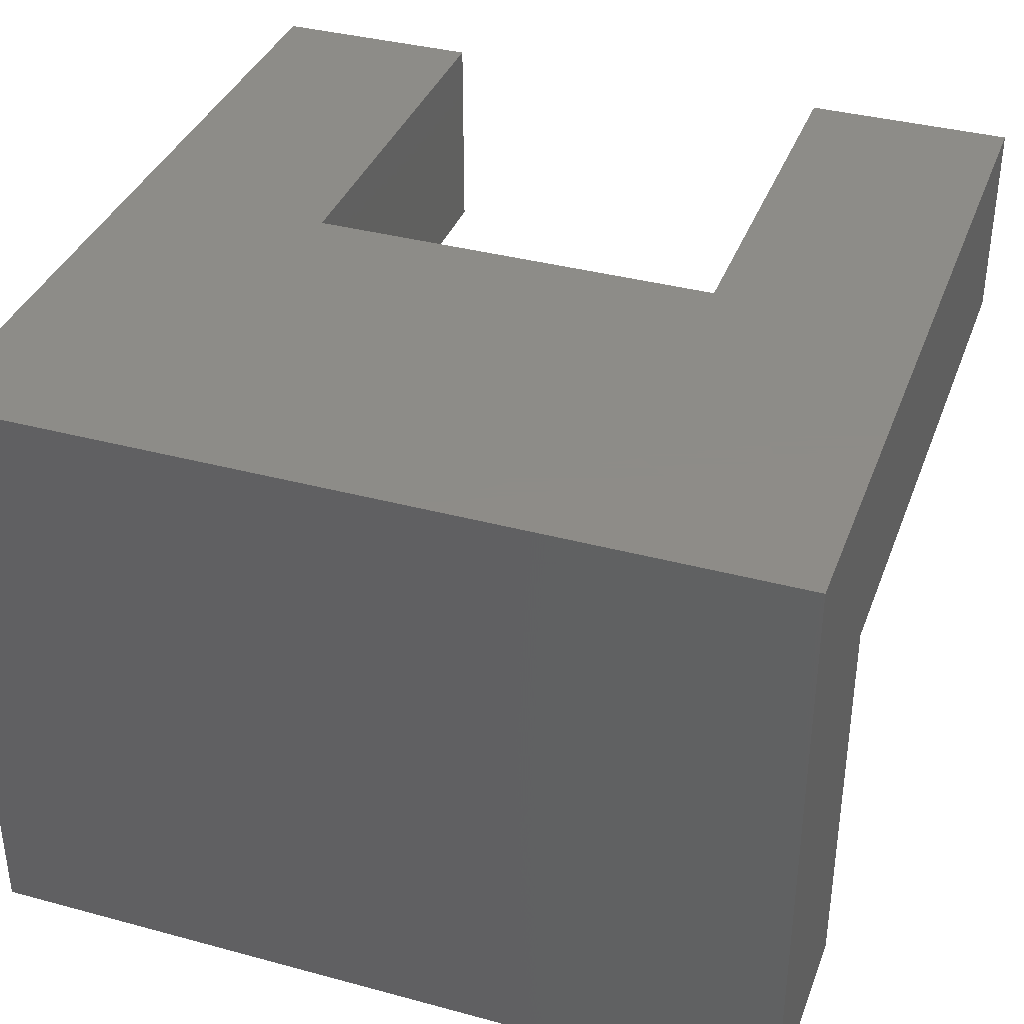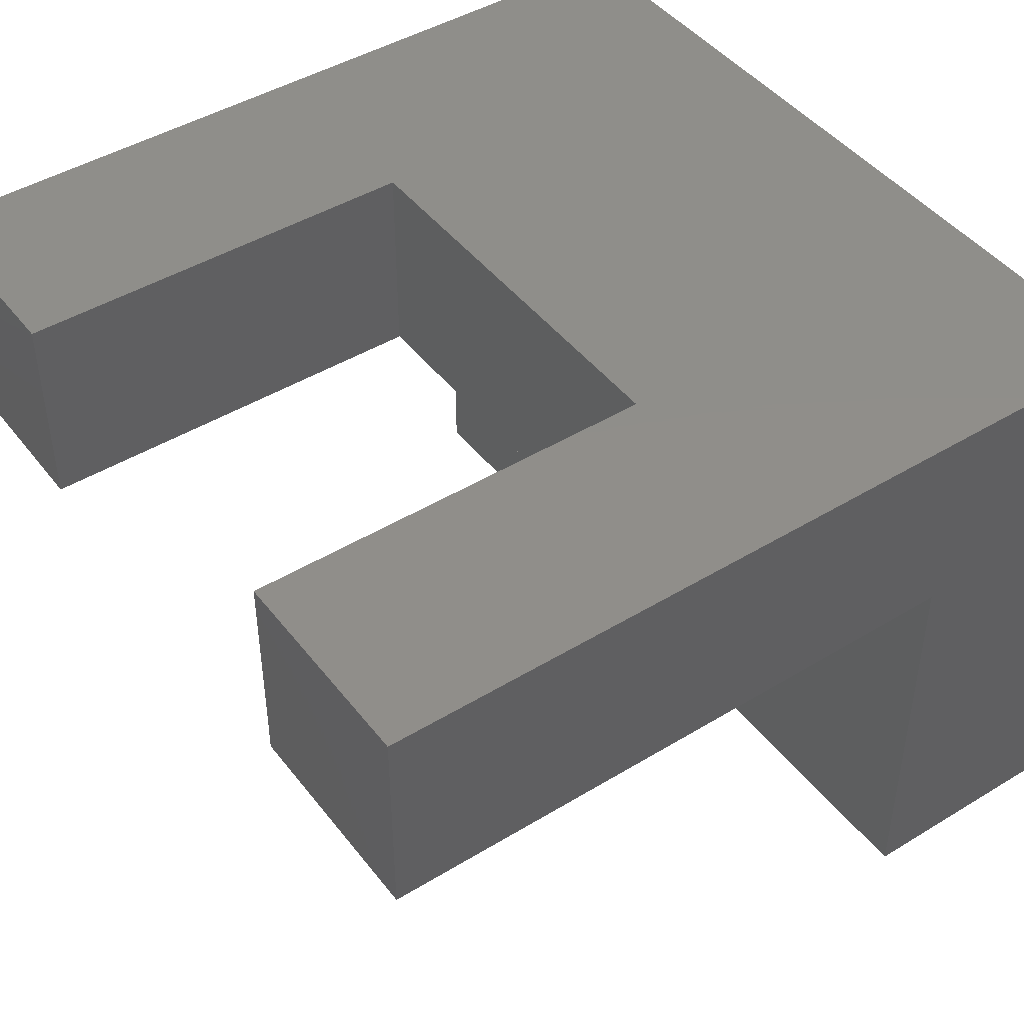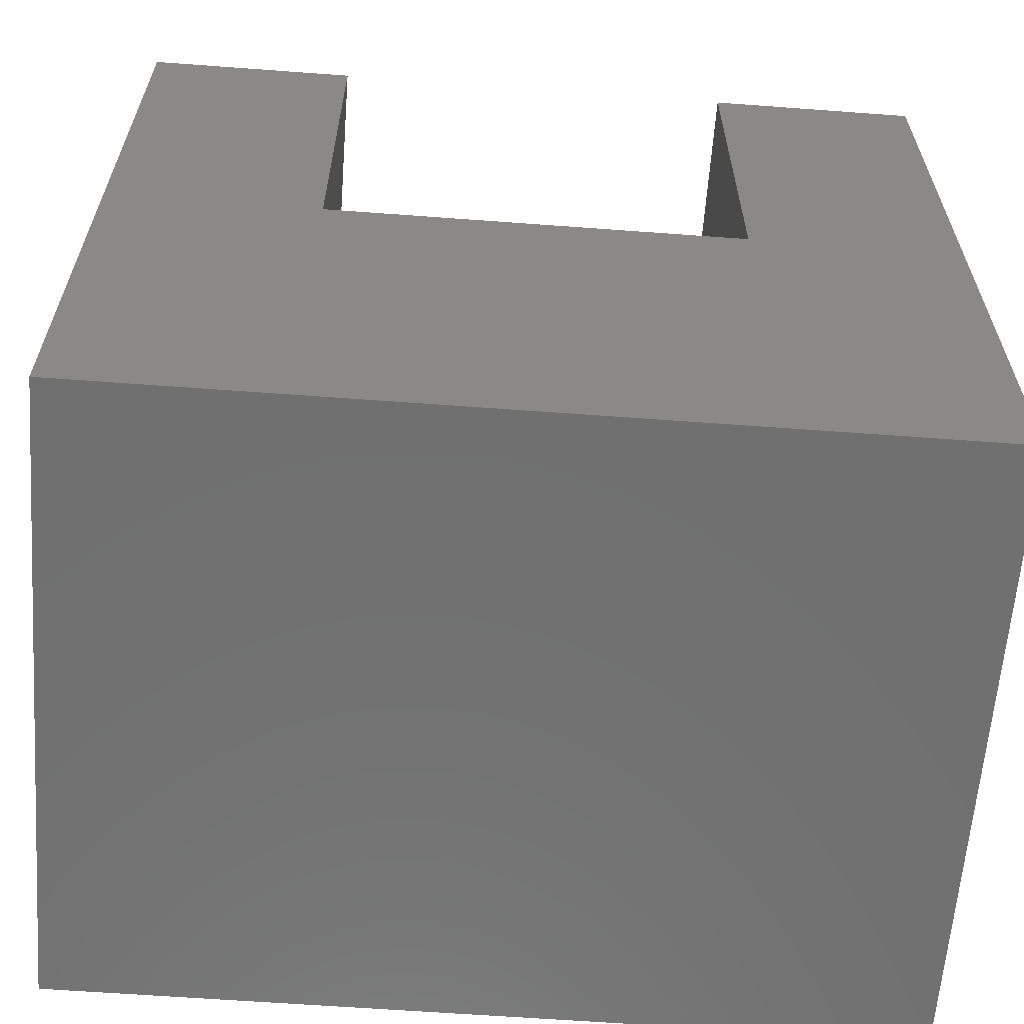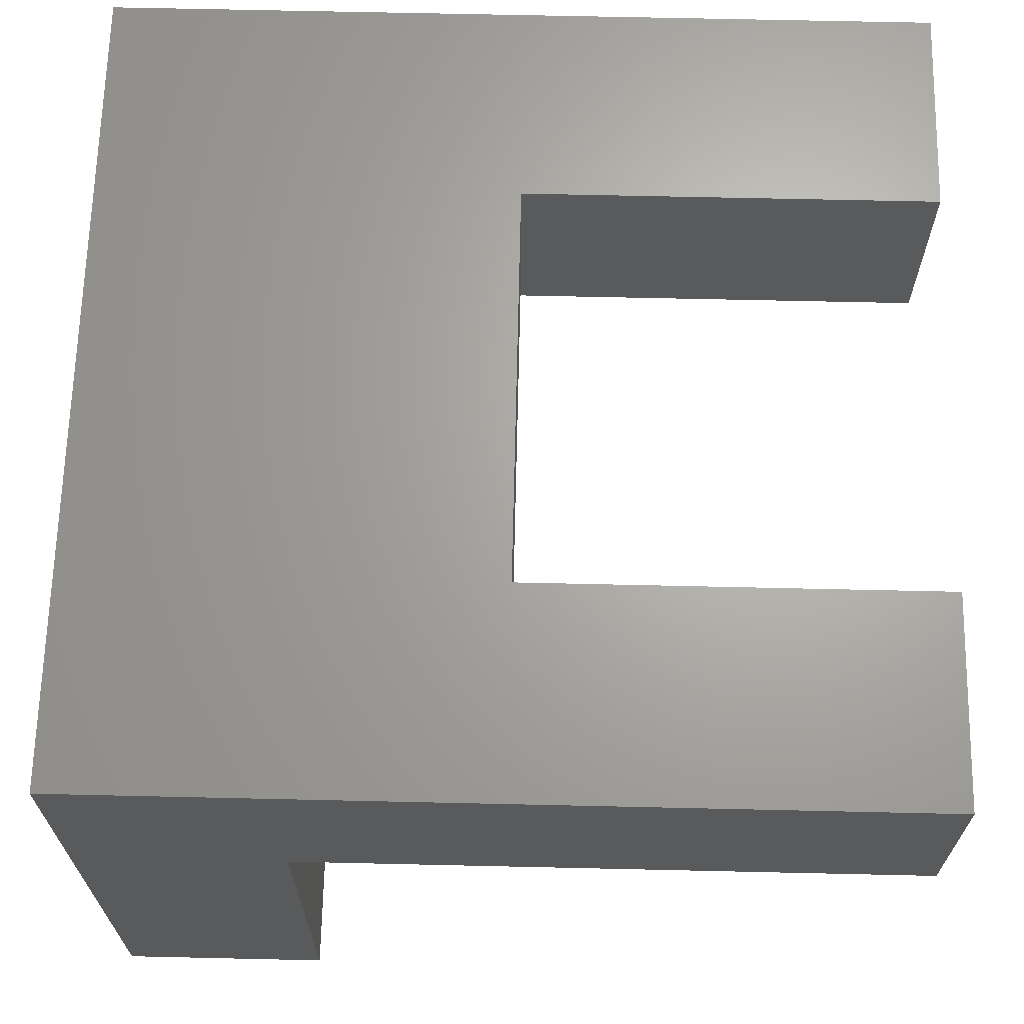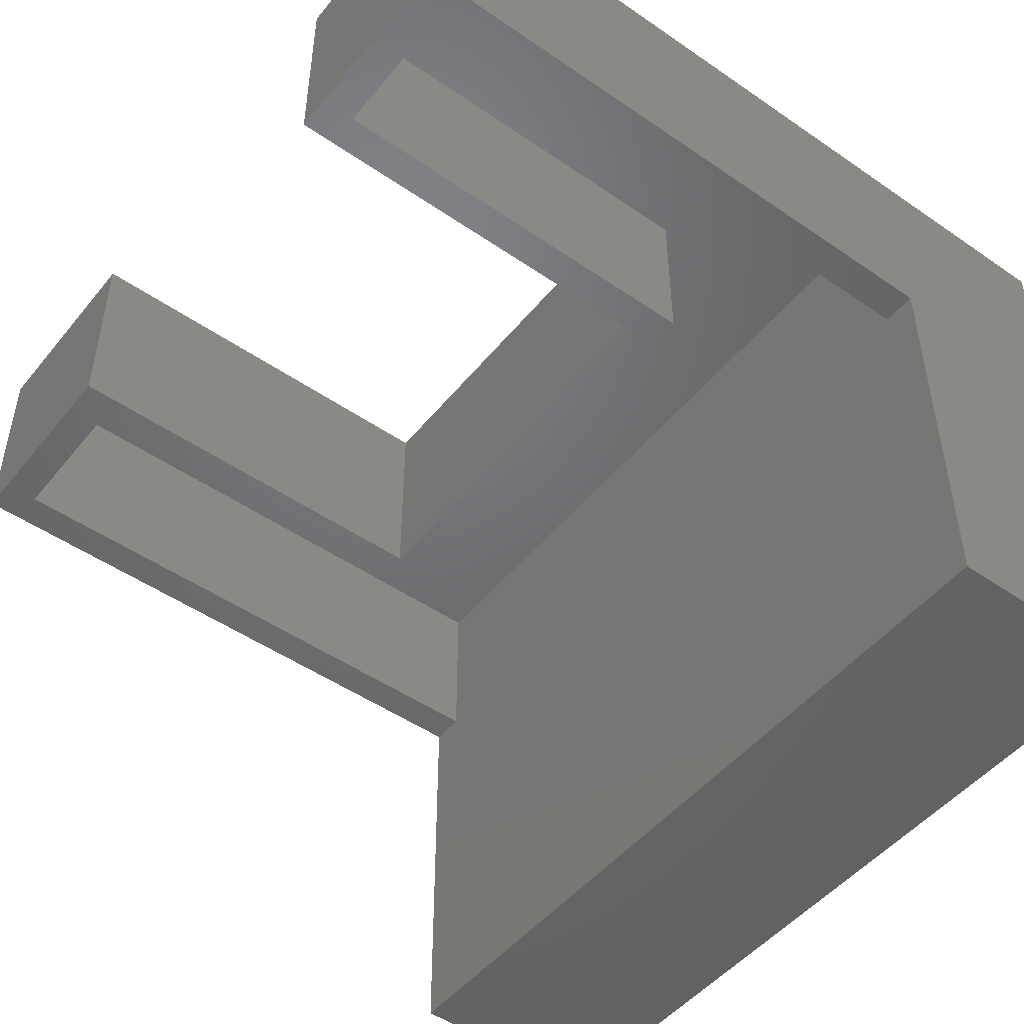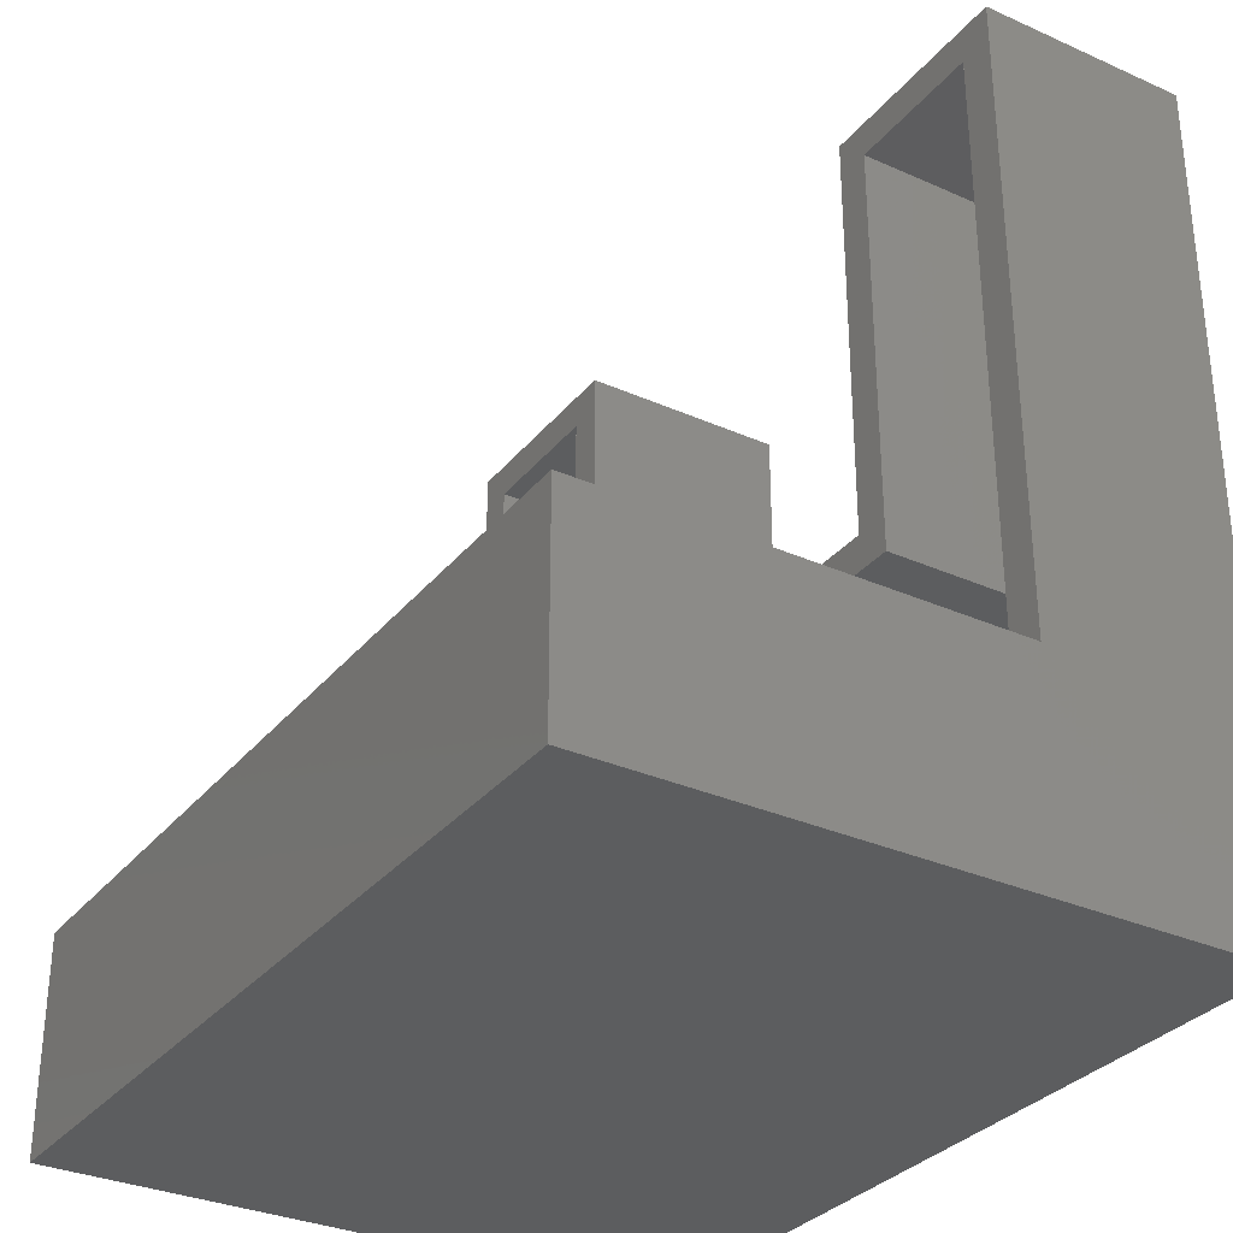
<metadata>
{"format":"stl","ext":"stl","renderer":"f3d","projection":"perspective","resolution":1024,"background":"white","views":[{"elev":36.7,"azim":-160.7,"up":"+Y"},{"elev":45.0,"azim":54.8,"up":"+Y"},{"elev":-62.3,"azim":175.7,"up":"+Z"},{"elev":66.5,"azim":-88.7,"up":"+Y"},{"elev":-49.0,"azim":52.6,"up":"+Y"},{"elev":-31.8,"azim":57.9,"up":"+Z"}]}
</metadata>
<code>
# stl→obj: 36 verts, 68 faces
v -0.75 -0.5625 0
v -0.75 -0.5625 0.1895
v -0.75 0 0
v -0.75 -0.1875 0.1895
v -0.75 5.099e-33 0.75
v -0.75 -0.1875 0.75
v 4.592e-17 8.327e-17 0.75
v 4.592e-17 -0.1875 0.75
v 0 8.327e-17 -4.592e-17
v 3.242e-17 -0.1875 0.1895
v 6.245e-17 -0.5625 -6.163e-33
v 7.405e-17 -0.5625 0.1895
v -0.1895 6.223e-17 0.75
v -0.1895 6.223e-17 0.3789
v -0.5605 2.104e-17 0.3789
v -0.5605 2.104e-17 0.75
v -0.03125 -0.1875 0.1895
v -0.7188 -0.1875 0.1895
v -0.7188 -0.03125 0.1895
v -0.03125 -0.03125 0.1895
v -0.7188 -0.1875 0.7188
v -0.5605 -0.1875 0.75
v -0.5918 -0.1875 0.7188
v -0.5605 -0.1875 0.3789
v -0.5918 -0.1875 0.3477
v -0.1895 -0.1875 0.3789
v -0.1582 -0.1875 0.3477
v -0.1895 -0.1875 0.75
v -0.1582 -0.1875 0.7188
v -0.03125 -0.1875 0.7188
v -0.03125 -0.03125 0.7188
v -0.1582 -0.03125 0.7188
v -0.1582 -0.03125 0.3477
v -0.5918 -0.03125 0.3477
v -0.7188 -0.03125 0.7188
v -0.5918 -0.03125 0.7188
f 1 2 3
f 3 2 4
f 3 4 5
f 5 4 6
f 7 8 9
f 9 8 10
f 9 10 11
f 11 10 12
f 11 1 9
f 9 1 3
f 9 13 7
f 13 9 14
f 14 9 3
f 14 3 15
f 15 3 5
f 15 5 16
f 12 2 11
f 11 2 1
f 2 12 10
f 2 10 17
f 2 17 18
f 2 18 4
f 19 18 20
f 20 18 17
f 4 18 6
f 6 18 21
f 6 21 22
f 22 21 23
f 22 23 24
f 24 23 25
f 24 25 26
f 26 25 27
f 26 27 28
f 28 27 29
f 28 29 8
f 8 29 30
f 8 30 10
f 10 30 17
f 31 32 20
f 20 32 33
f 20 33 19
f 19 33 34
f 19 34 35
f 35 34 36
f 21 18 35
f 35 18 19
f 17 30 20
f 20 30 31
f 23 21 36
f 36 21 35
f 30 29 31
f 31 29 32
f 29 27 32
f 32 27 33
f 27 25 33
f 33 25 34
f 25 23 34
f 34 23 36
f 22 16 6
f 6 16 5
f 24 15 22
f 22 15 16
f 26 14 24
f 24 14 15
f 28 13 26
f 26 13 14
f 8 7 28
f 28 7 13

</code>
